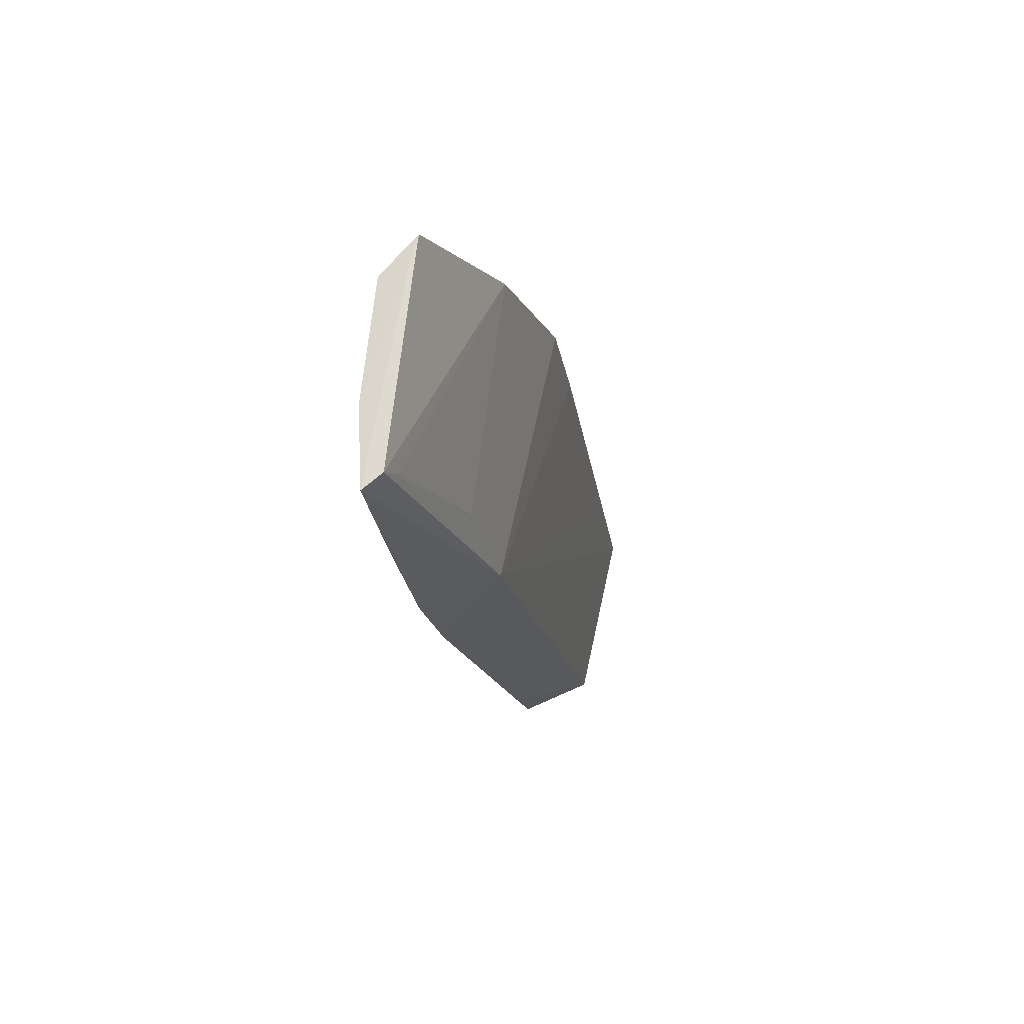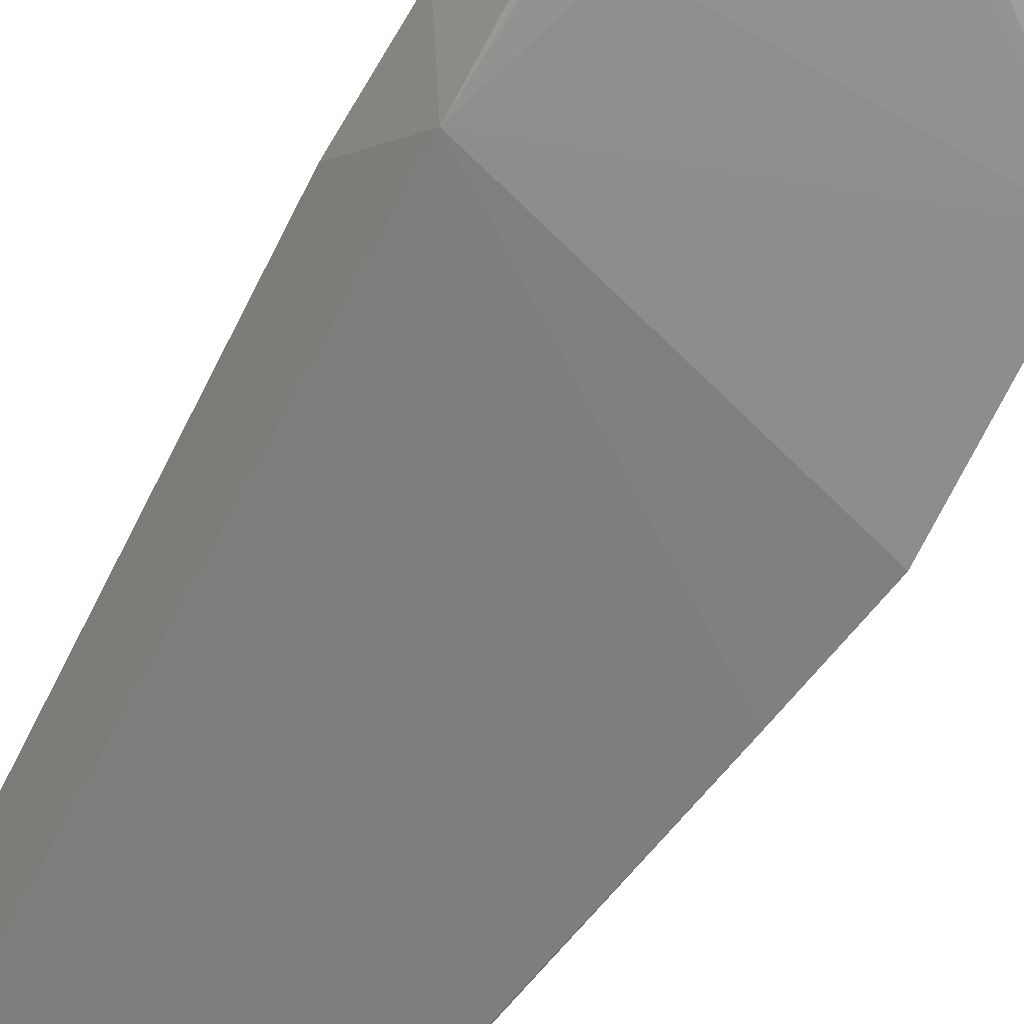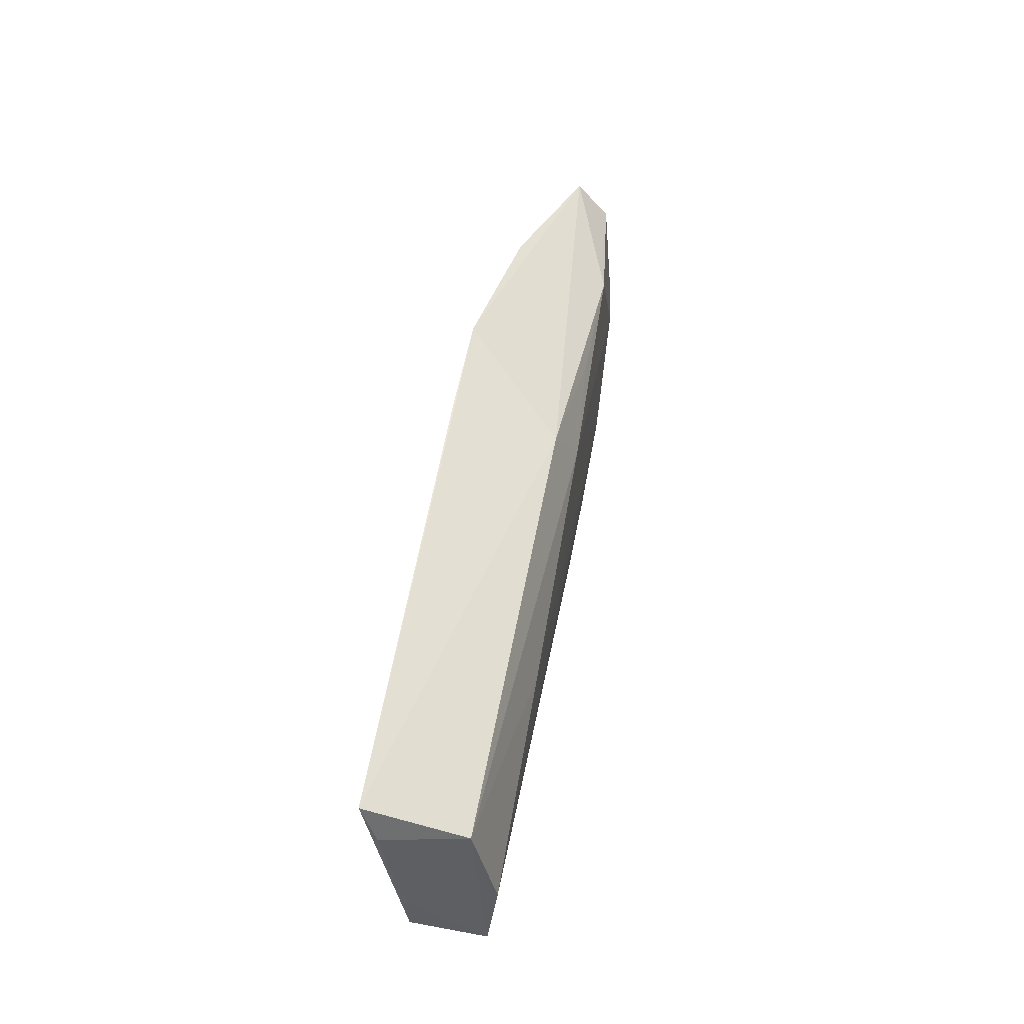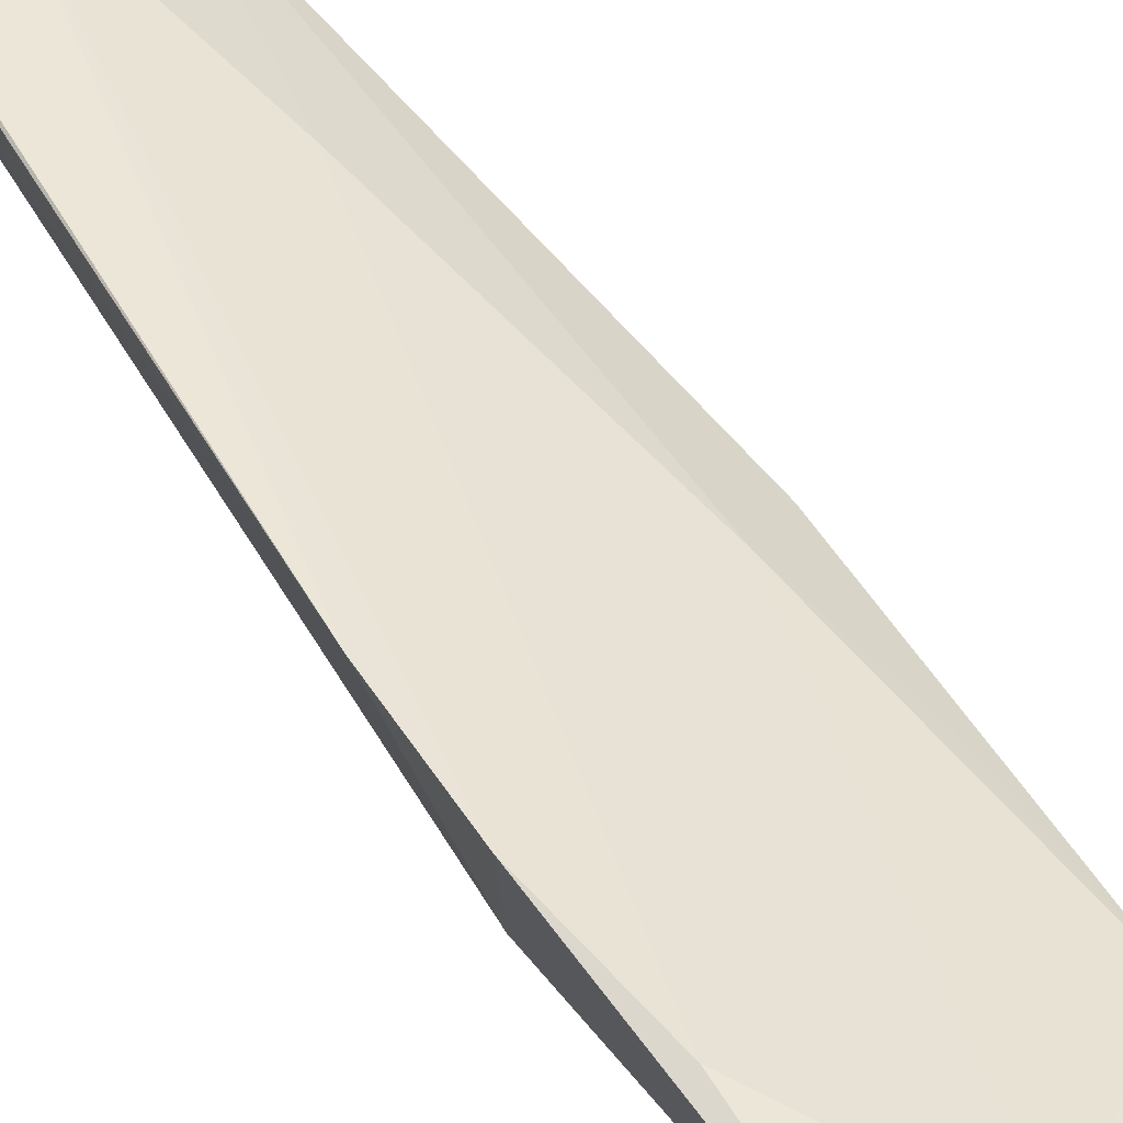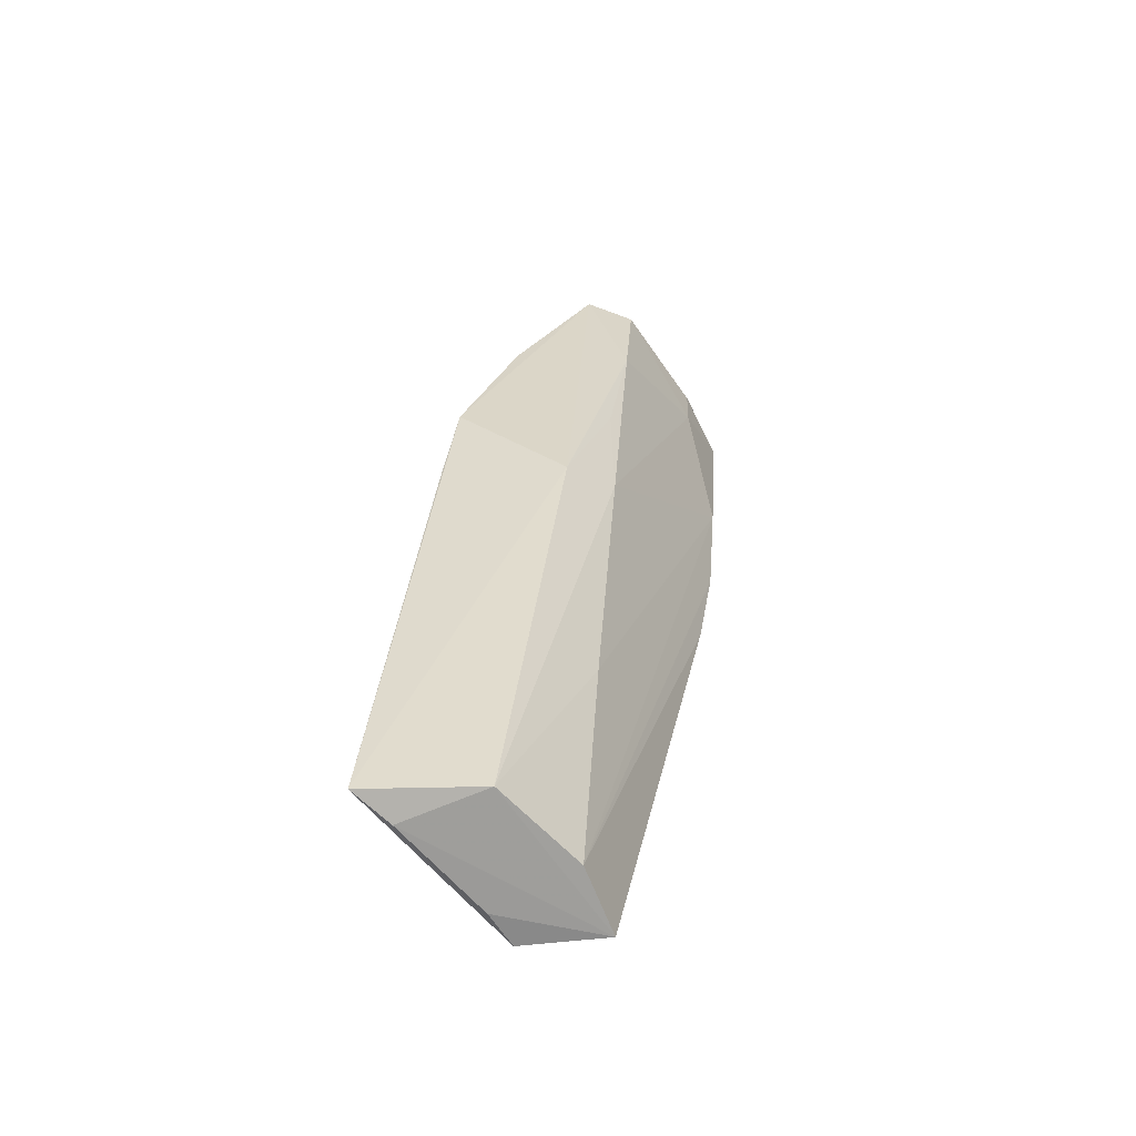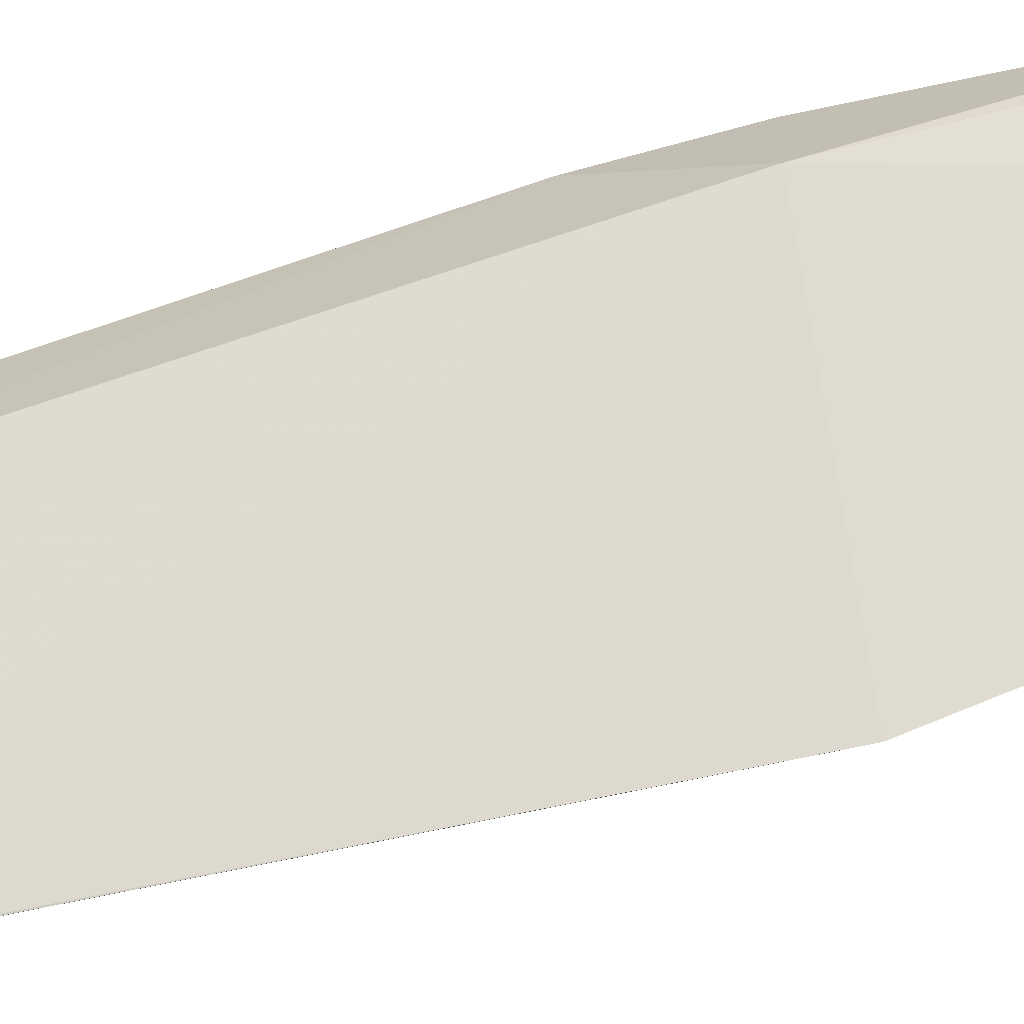
<metadata>
{"format":"obj","ext":"obj","renderer":"f3d","projection":"perspective","resolution":1024,"background":"white","views":[{"elev":71.1,"azim":-108.9,"up":"+Z"},{"elev":-40.9,"azim":-25.5,"up":"+Y"},{"elev":-43.0,"azim":69.7,"up":"+Z"},{"elev":59.5,"azim":-28.4,"up":"+Y"},{"elev":-64.7,"azim":99.6,"up":"+Z"},{"elev":-76.9,"azim":-73.6,"up":"+Y"}]}
</metadata>
<code>
v 0.2632 0.2065 0.3232
v 0.2252 0.1677 0.007416
v 0.2465 0.2994 0.4197
v 0.1471 0.3431 0.4992
v 0.1361 0.2822 0.3388
v 0.132 0.2654 0.008752
v 0.2594 0.2795 0.499
v 0.2468 0.2635 0.2673
v 0.2558 0.1984 0.2649
v 0.1439 0.3357 0.404
v 0.1366 0.2216 0.006001
v 0.2459 0.304 0.4964
v 0.1521 0.3307 0.499
v 0.1692 0.2576 0.01096
v 0.2333 0.1766 0.08114
v 0.1868 0.3303 0.4653
v 0.1288 0.3188 0.283
v 0.2066 0.183 0.004344
v 0.1874 0.3314 0.4977
v 0.2624 0.2366 0.4129
v 0.225 0.2859 0.2845
v 0.2144 0.2274 0.0105
v 0.1318 0.3285 0.3418
v 0.1304 0.2737 0.05578
v 0.156 0.2137 0.004698
v 0.2485 0.287 0.499
v 0.1547 0.2911 0.3959
v 0.2405 0.2871 0.3448
v 0.1959 0.2701 0.1337
v 0.1543 0.3236 0.4839
f 8 1 2
f 8 7 1
f 8 3 7
f 9 2 1
f 9 1 5
f 11 2 5
f 12 7 3
f 13 7 4
f 13 4 5
f 15 9 5
f 15 5 2
f 15 2 9
f 16 10 4
f 16 12 3
f 17 11 5
f 17 14 6
f 18 2 11
f 19 16 4
f 19 12 16
f 20 5 1
f 20 1 7
f 20 7 13
f 21 16 3
f 21 10 16
f 22 8 2
f 22 2 18
f 22 18 6
f 22 6 14
f 22 21 8
f 23 17 5
f 23 5 4
f 23 4 10
f 23 10 14
f 23 14 17
f 24 17 6
f 24 6 11
f 24 11 17
f 25 18 11
f 25 11 6
f 25 6 18
f 26 19 4
f 26 4 7
f 26 7 12
f 26 12 19
f 27 5 20
f 28 21 3
f 28 3 8
f 28 8 21
f 29 14 10
f 29 10 21
f 29 22 14
f 29 21 22
f 30 27 20
f 30 20 13
f 30 13 5
f 30 5 27

</code>
